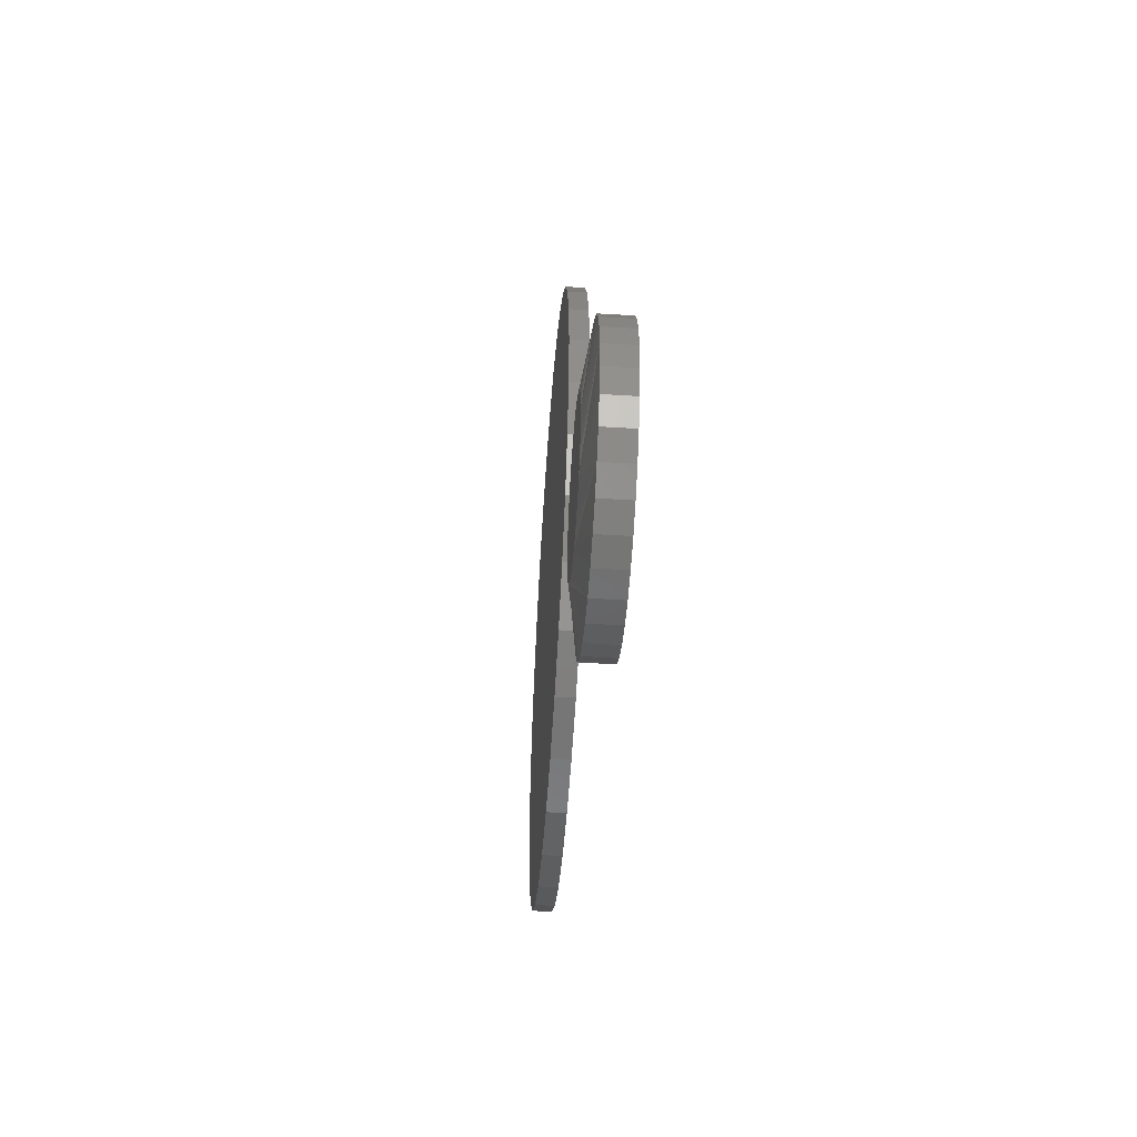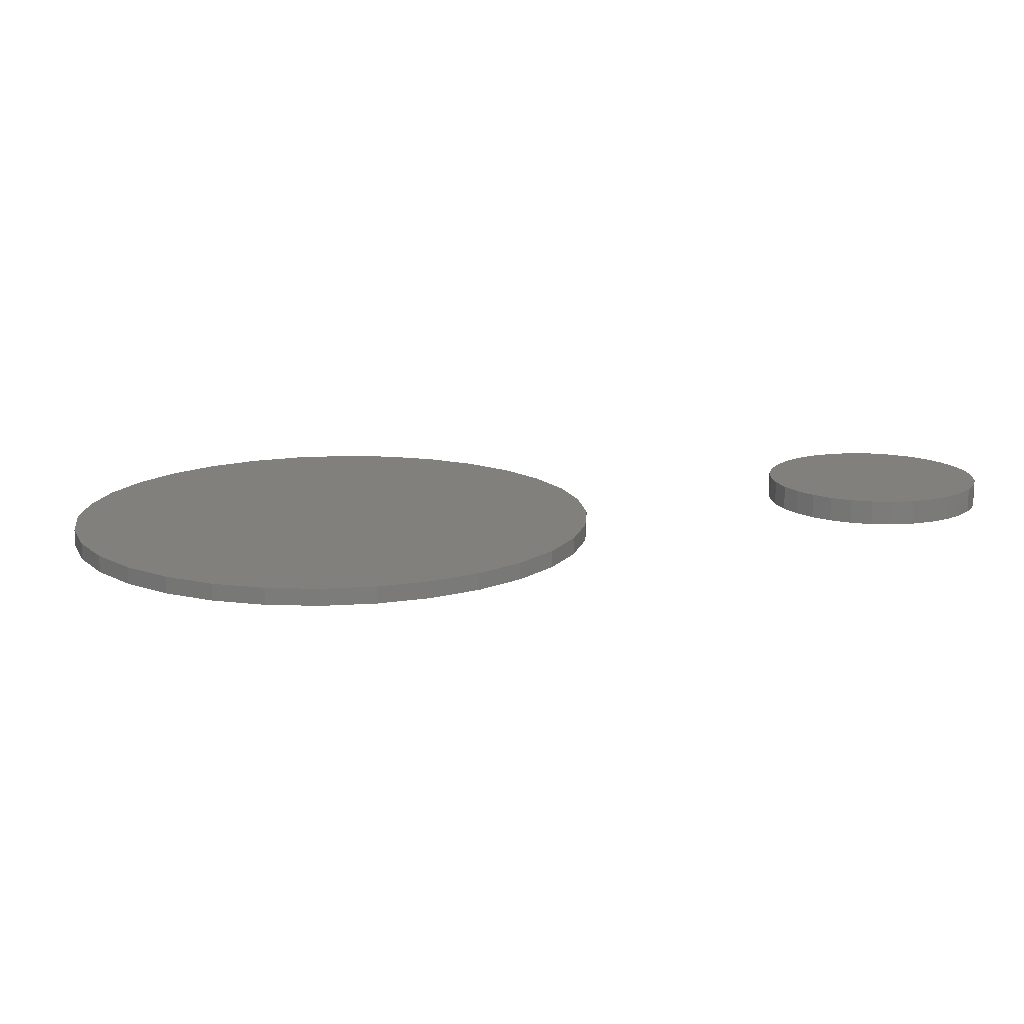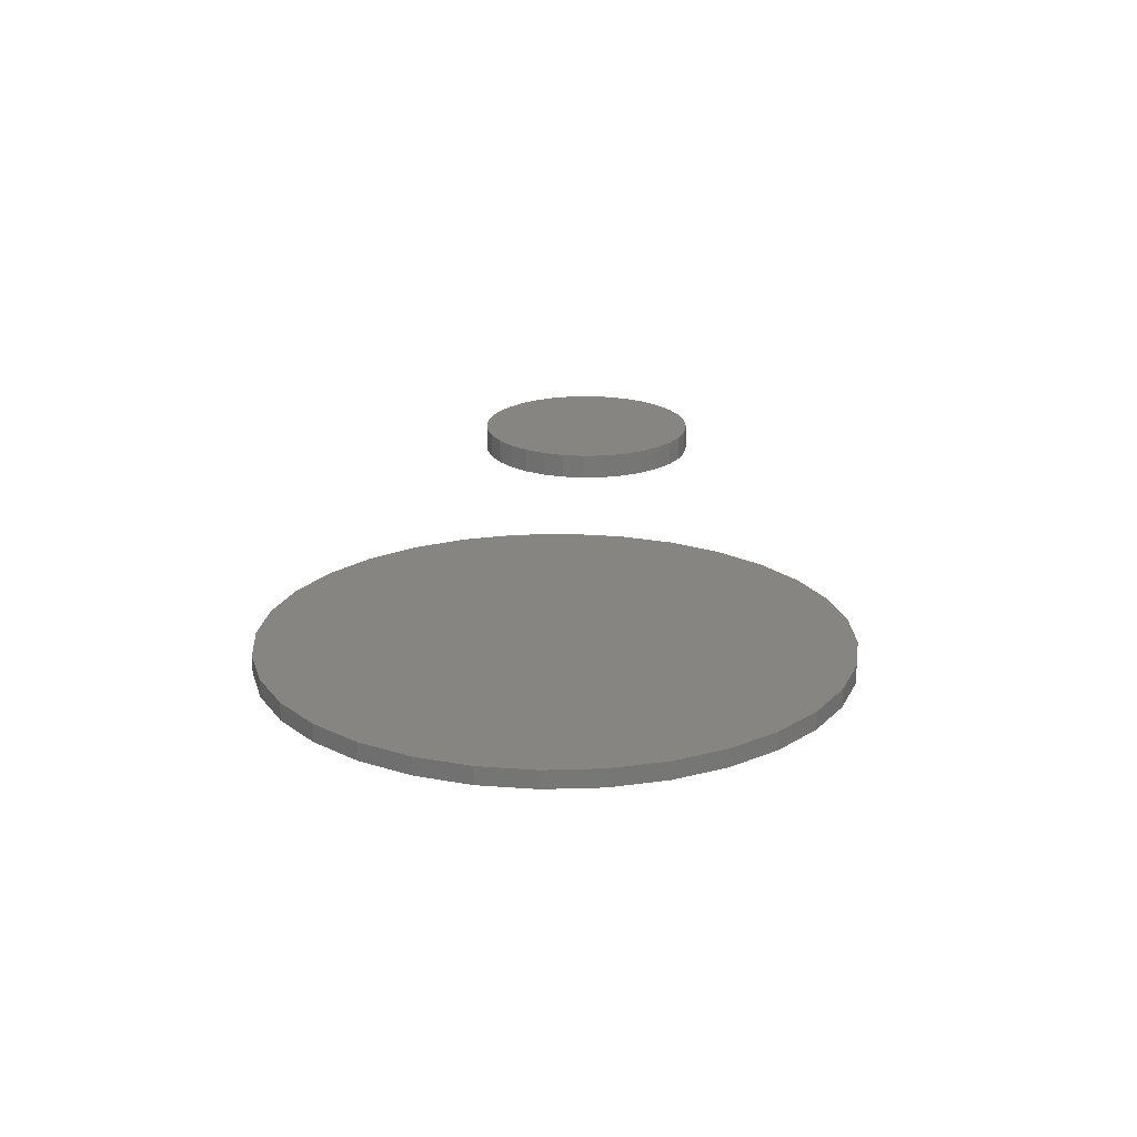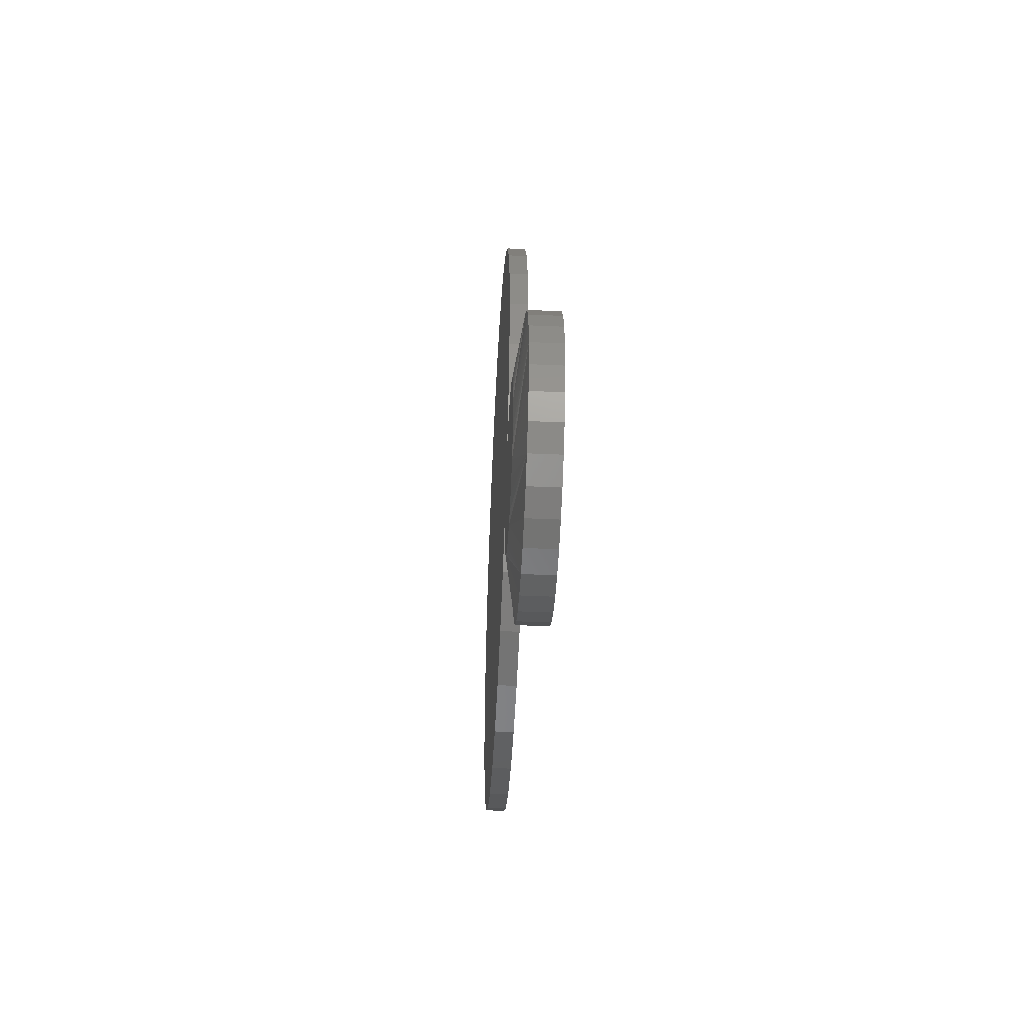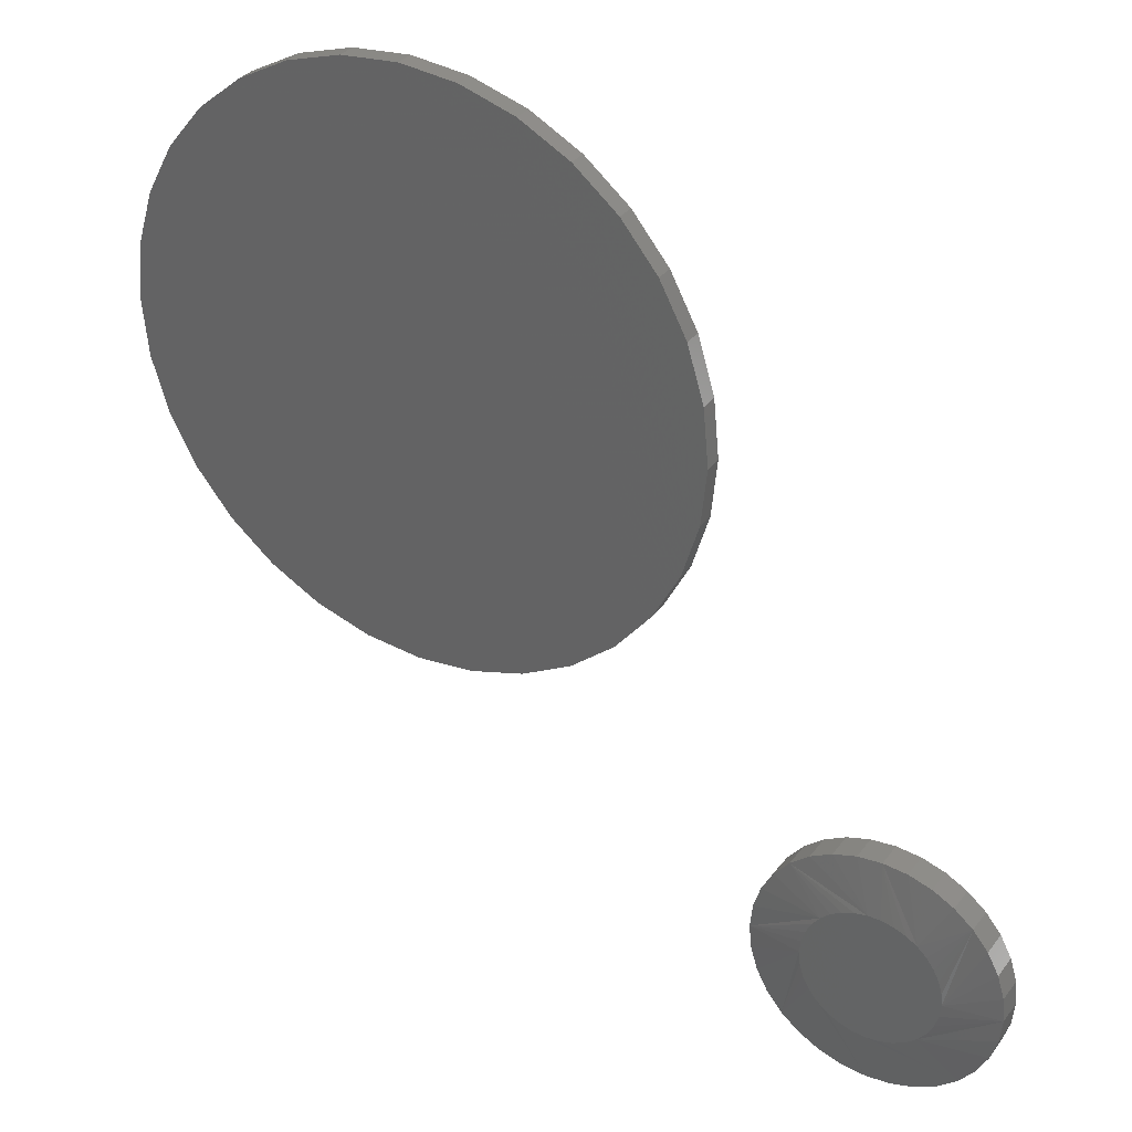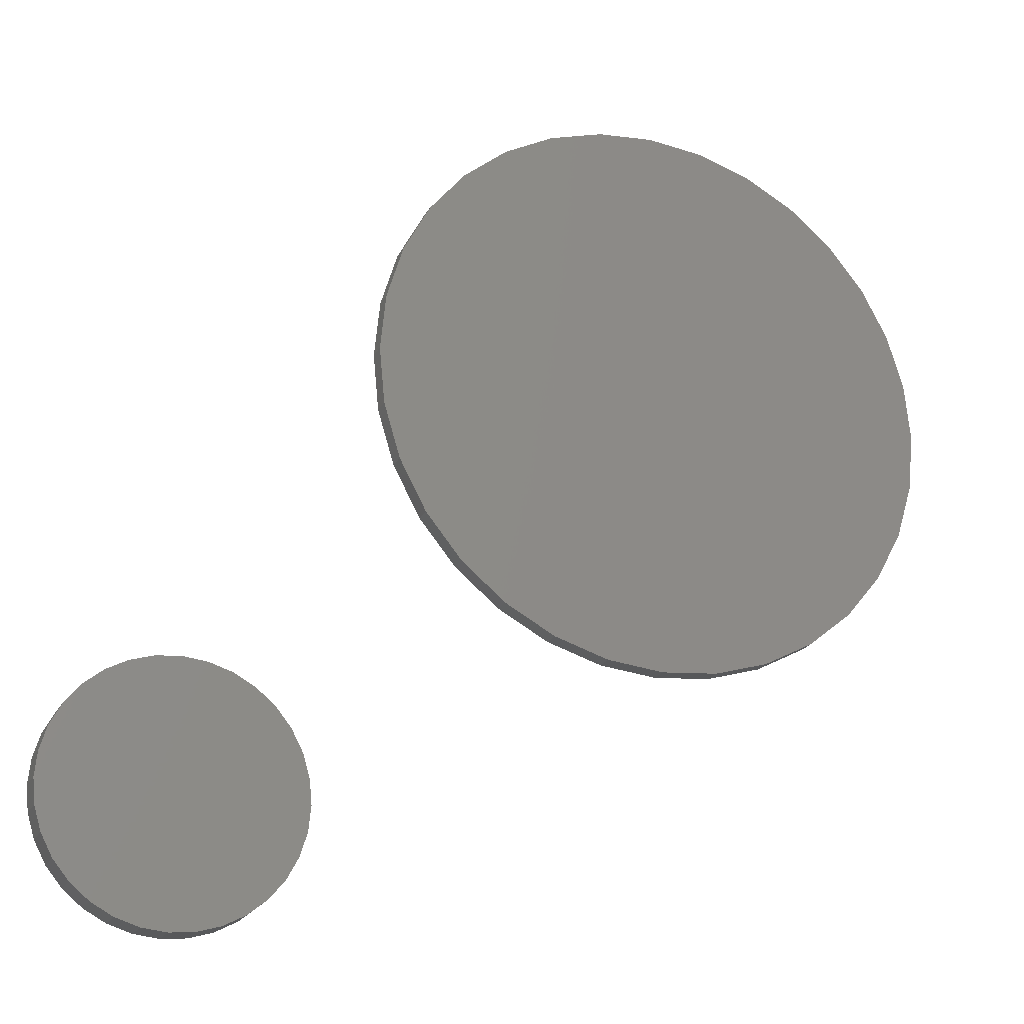
<metadata>
{"format":"stl","ext":"stl","renderer":"f3d","projection":"perspective","resolution":1024,"background":"white","views":[{"elev":-51.7,"azim":86.1,"up":"+Z"},{"elev":14.9,"azim":31.5,"up":"+Y"},{"elev":21.0,"azim":-42.7,"up":"+Y"},{"elev":-48.9,"azim":87.2,"up":"+Z"},{"elev":33.1,"azim":30.8,"up":"+Z"},{"elev":-21.9,"azim":158.2,"up":"+Z"}]}
</metadata>
<code>
# stl→obj: 161 verts, 314 faces
v -0.5467 -0.007812 0.7165
v -0.4481 -0.007812 0.7165
v -0.4974 -0.007812 0.7214
v -0.594 -0.007812 0.7022
v -0.4007 -0.007812 0.7022
v -0.4007 -0.007812 0.2353
v -0.5467 -0.007812 0.221
v -0.4481 -0.007812 0.221
v -0.4974 -0.007812 0.2161
v -0.357 -0.007812 0.6788
v -0.6377 -0.007812 0.6788
v -0.3187 -0.007812 0.6474
v -0.676 -0.007812 0.6474
v -0.2873 -0.007812 0.6091
v -0.7074 -0.007812 0.6091
v -0.264 -0.007812 0.5654
v -0.7308 -0.007812 0.5654
v -0.2496 -0.007812 0.518
v -0.7451 -0.007812 0.518
v -0.2447 -0.007812 0.4688
v -0.75 -0.007812 0.4688
v -0.2496 -0.007812 0.4195
v -0.7451 -0.007812 0.4195
v -0.264 -0.007812 0.3721
v -0.7308 -0.007812 0.3721
v -0.2873 -0.007812 0.3284
v -0.7074 -0.007812 0.3284
v -0.3187 -0.007812 0.2901
v -0.676 -0.007812 0.2901
v -0.357 -0.007812 0.2587
v -0.6377 -0.007812 0.2587
v -0.594 -0.007812 0.2353
v -0.4974 0.007812 0.7214
v -0.4481 0.007812 0.7165
v -0.5467 0.007812 0.7165
v -0.594 0.007812 0.7022
v -0.4007 0.007812 0.7022
v -0.4481 0.007812 0.221
v -0.5467 0.007812 0.221
v -0.4007 0.007812 0.2353
v -0.4974 0.007812 0.2161
v -0.594 0.007812 0.2353
v -0.6377 0.007812 0.2587
v -0.357 0.007812 0.2587
v -0.676 0.007812 0.2901
v -0.3187 0.007812 0.2901
v -0.7074 0.007812 0.3284
v -0.2873 0.007812 0.3284
v -0.7308 0.007812 0.3721
v -0.264 0.007812 0.3721
v -0.7451 0.007812 0.4195
v -0.2496 0.007812 0.4195
v -0.75 0.007812 0.4688
v -0.2447 0.007812 0.4688
v -0.7451 0.007812 0.518
v -0.2496 0.007812 0.518
v -0.7308 0.007812 0.5654
v -0.264 0.007812 0.5654
v -0.7074 0.007812 0.6091
v -0.2873 0.007812 0.6091
v -0.676 0.007812 0.6474
v -0.3187 0.007812 0.6474
v -0.6377 0.007812 0.6788
v -0.357 0.007812 0.6788
v -0.08322 -0.01562 0.1298
v -0.09424 -0.01562 0.1298
v -0.1051 -0.01562 0.1277
v -0.07239 -0.01562 0.1277
v -0.1153 -0.01562 0.1238
v -0.06212 -0.01562 0.1238
v -0.1247 -0.01562 0.118
v -0.05275 -0.01562 0.118
v -0.1329 -0.01562 0.1105
v -0.04461 -0.01562 0.1105
v -0.1395 -0.01562 0.1017
v -0.03797 -0.01562 0.1017
v -0.1444 -0.01562 0.09188
v -0.03306 -0.01562 0.09188
v -0.03357 -0.01562 0.04746
v -0.1384 -0.01562 0.03714
v -0.03909 -0.01562 0.03714
v -0.131 -0.01562 0.0281
v -0.04652 -0.01562 0.0281
v -0.1219 -0.01562 0.02067
v -0.05556 -0.01562 0.02067
v -0.1116 -0.01562 0.01515
v -0.06589 -0.01562 0.01515
v -0.1004 -0.01562 0.01176
v -0.07709 -0.01562 0.01176
v -0.08873 -0.01562 0.01061
v -0.03005 -0.01562 0.08128
v -0.1474 -0.01562 0.08128
v -0.02903 -0.01562 0.07031
v -0.1484 -0.01562 0.07031
v -0.03018 -0.01562 0.05866
v -0.1473 -0.01562 0.05866
v -0.1439 -0.01562 0.04746
v 0.01785 0.01562 0.07031
v 0.01785 -0.007812 0.07031
v 0.0158 0.01562 0.04952
v 0.0158 -0.007812 0.04952
v 0.009733 0.01562 0.02953
v 0.009733 -0.007812 0.02953
v -0.0001164 0.01562 0.0111
v -0.0001164 -0.007812 0.0111
v -0.01337 0.01562 -0.00505
v -0.01337 -0.007812 -0.00505
v -0.02952 0.01562 -0.0183
v -0.02952 -0.007812 -0.0183
v -0.04795 0.01562 -0.02815
v -0.04795 -0.007812 -0.02815
v -0.06794 0.01562 -0.03422
v -0.06794 -0.007812 -0.03422
v -0.08873 0.01562 -0.03627
v -0.08873 -0.007812 -0.03627
v -0.1095 0.01562 -0.03422
v -0.1095 -0.007812 -0.03422
v -0.1295 0.01562 -0.02815
v -0.1295 -0.007812 -0.02815
v -0.1479 0.01562 -0.0183
v -0.1479 -0.007812 -0.0183
v -0.1641 0.01562 -0.00505
v -0.1641 -0.007812 -0.00505
v -0.1774 0.01562 0.0111
v -0.1774 -0.007812 0.0111
v -0.1872 0.01562 0.02953
v -0.1872 -0.007812 0.02953
v -0.1933 0.01562 0.04952
v -0.1933 -0.007812 0.04952
v -0.1953 0.01562 0.07031
v -0.1953 -0.007812 0.07031
v -0.1933 0.01562 0.09111
v -0.1933 -0.007812 0.09111
v -0.1872 0.01562 0.1111
v -0.1872 -0.007812 0.1111
v -0.1774 0.01562 0.1295
v -0.1774 -0.007812 0.1295
v -0.1641 0.01562 0.1457
v -0.1641 -0.007812 0.1457
v -0.1479 0.01562 0.1589
v -0.1479 -0.007812 0.1589
v -0.1295 0.01562 0.1688
v -0.1295 -0.007812 0.1688
v -0.1095 0.01562 0.1748
v -0.1095 -0.007812 0.1748
v -0.08873 0.01562 0.1769
v -0.08873 -0.007812 0.1769
v -0.06794 0.01562 0.1748
v -0.06794 -0.007812 0.1748
v -0.04795 0.01562 0.1688
v -0.04795 -0.007812 0.1688
v -0.02952 0.01562 0.1589
v -0.02952 -0.007812 0.1589
v -0.01337 0.01562 0.1457
v -0.01337 -0.007812 0.1457
v -0.0001164 0.01562 0.1295
v -0.0001164 -0.007812 0.1295
v 0.009733 0.01562 0.1111
v 0.009733 -0.007812 0.1111
v 0.0158 0.01562 0.09111
v 0.0158 -0.007812 0.09111
f 1 2 3
f 2 1 4
f 2 4 5
f 6 7 8
f 8 7 9
f 5 4 10
f 10 4 11
f 10 11 12
f 12 11 13
f 12 13 14
f 14 13 15
f 14 15 16
f 16 15 17
f 16 17 18
f 18 17 19
f 18 19 20
f 20 19 21
f 20 21 22
f 22 21 23
f 22 23 24
f 24 23 25
f 24 25 26
f 26 25 27
f 26 27 28
f 28 27 29
f 28 29 30
f 30 29 31
f 30 31 6
f 6 31 32
f 6 32 7
f 33 34 35
f 36 35 34
f 37 36 34
f 38 39 40
f 41 39 38
f 39 42 40
f 40 42 43
f 40 43 44
f 44 43 45
f 44 45 46
f 46 45 47
f 46 47 48
f 48 47 49
f 48 49 50
f 50 49 51
f 50 51 52
f 52 51 53
f 52 53 54
f 54 53 55
f 54 55 56
f 56 55 57
f 56 57 58
f 58 57 59
f 58 59 60
f 60 59 61
f 60 61 62
f 62 61 63
f 62 63 64
f 64 63 36
f 64 36 37
f 54 20 52
f 52 20 22
f 52 22 50
f 50 22 24
f 50 24 48
f 48 24 26
f 48 26 46
f 46 26 28
f 46 28 44
f 44 28 30
f 44 30 40
f 40 30 6
f 40 6 38
f 38 6 8
f 38 8 41
f 41 8 9
f 41 9 39
f 39 9 7
f 39 7 42
f 42 7 32
f 42 32 43
f 43 32 31
f 43 31 45
f 45 31 29
f 45 29 47
f 47 29 27
f 47 27 49
f 49 27 25
f 49 25 51
f 51 25 23
f 51 23 53
f 53 23 21
f 53 21 55
f 55 21 19
f 55 19 57
f 57 19 17
f 57 17 59
f 59 17 15
f 59 15 61
f 61 15 13
f 61 13 63
f 63 13 11
f 63 11 36
f 36 11 4
f 36 4 35
f 35 4 1
f 35 1 33
f 33 1 3
f 33 3 34
f 34 3 2
f 34 2 37
f 37 2 5
f 37 5 64
f 64 5 10
f 64 10 62
f 62 10 12
f 62 12 60
f 60 12 14
f 60 14 58
f 58 14 16
f 58 16 56
f 56 16 18
f 56 18 54
f 54 18 20
f 65 66 67
f 65 67 68
f 68 67 69
f 68 69 70
f 70 69 71
f 70 71 72
f 72 71 73
f 72 73 74
f 74 73 75
f 74 75 76
f 76 75 77
f 76 77 78
f 79 80 81
f 81 80 82
f 81 82 83
f 83 82 84
f 83 84 85
f 85 84 86
f 85 86 87
f 87 86 88
f 87 88 89
f 89 88 90
f 78 77 91
f 91 77 92
f 91 92 93
f 93 92 94
f 93 94 95
f 95 94 96
f 95 96 79
f 79 96 97
f 79 97 80
f 98 99 100
f 100 99 101
f 100 101 102
f 102 101 103
f 102 103 104
f 104 103 105
f 104 105 106
f 106 105 107
f 106 107 108
f 108 107 109
f 108 109 110
f 110 109 111
f 110 111 112
f 112 111 113
f 112 113 114
f 114 113 115
f 114 115 116
f 116 115 117
f 116 117 118
f 118 117 119
f 118 119 120
f 120 119 121
f 120 121 122
f 122 121 123
f 122 123 124
f 124 123 125
f 124 125 126
f 126 125 127
f 126 127 128
f 128 127 129
f 128 129 130
f 130 129 131
f 130 131 132
f 132 131 133
f 132 133 134
f 134 133 135
f 134 135 136
f 136 135 137
f 136 137 138
f 138 137 139
f 138 139 140
f 140 139 141
f 140 141 142
f 142 141 143
f 142 143 144
f 144 143 145
f 144 145 146
f 146 145 147
f 146 147 148
f 148 147 149
f 148 149 150
f 150 149 151
f 150 151 152
f 152 151 153
f 152 153 154
f 154 153 155
f 154 155 156
f 156 155 157
f 156 157 158
f 158 157 159
f 158 159 160
f 160 159 161
f 160 161 98
f 98 161 99
f 99 93 95
f 99 95 79
f 99 79 81
f 99 81 83
f 83 107 105
f 83 105 103
f 83 103 101
f 83 101 99
f 123 82 80
f 123 80 97
f 123 97 96
f 123 96 94
f 94 131 129
f 94 129 127
f 94 127 125
f 94 125 123
f 115 90 88
f 115 88 86
f 115 86 84
f 115 84 82
f 82 123 121
f 82 121 119
f 82 119 117
f 82 117 115
f 107 83 85
f 107 85 87
f 107 87 89
f 107 89 90
f 90 115 113
f 90 113 111
f 90 111 109
f 90 109 107
f 151 149 72
f 153 151 72
f 143 141 66
f 145 143 66
f 135 133 73
f 137 135 73
f 131 94 92
f 131 92 77
f 131 77 75
f 131 75 73
f 131 73 133
f 155 153 72
f 155 72 74
f 155 74 76
f 155 76 78
f 155 78 91
f 155 91 93
f 93 99 161
f 93 161 159
f 93 159 157
f 93 157 155
f 147 145 66
f 147 66 65
f 147 65 68
f 147 68 70
f 147 70 72
f 147 72 149
f 139 137 73
f 139 73 71
f 139 71 69
f 139 69 67
f 139 67 66
f 139 66 141
f 146 148 144
f 142 144 148
f 150 142 148
f 140 142 150
f 152 140 150
f 110 118 108
f 116 118 110
f 112 116 110
f 114 116 112
f 118 120 108
f 108 120 122
f 108 122 106
f 106 122 124
f 106 124 104
f 104 124 126
f 104 126 102
f 102 126 128
f 102 128 100
f 100 128 130
f 100 130 98
f 98 130 132
f 98 132 160
f 160 132 134
f 160 134 158
f 158 134 136
f 158 136 156
f 156 136 138
f 156 138 154
f 154 138 140
f 154 140 152

</code>
